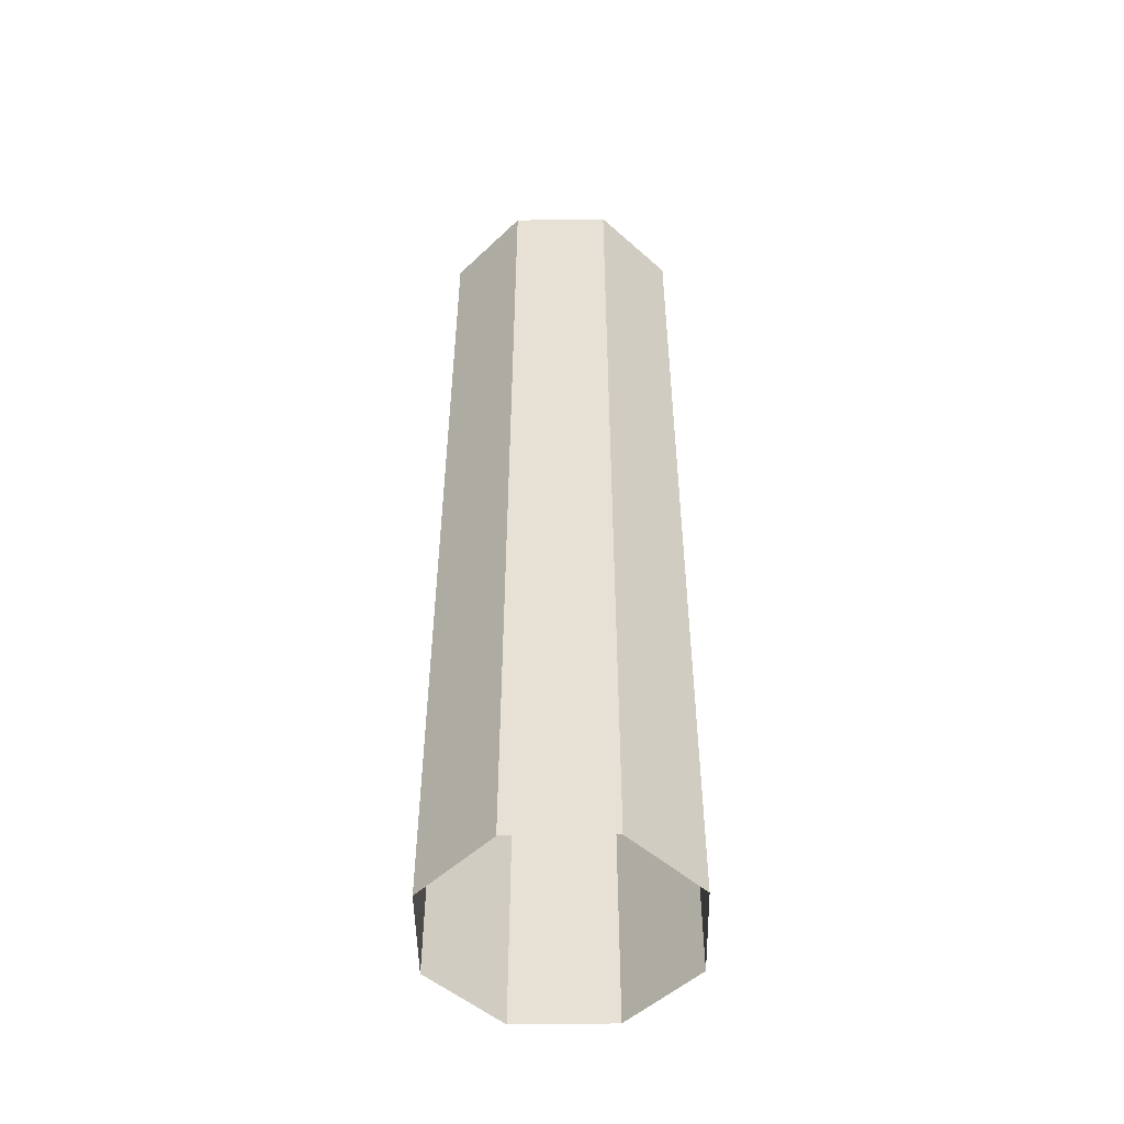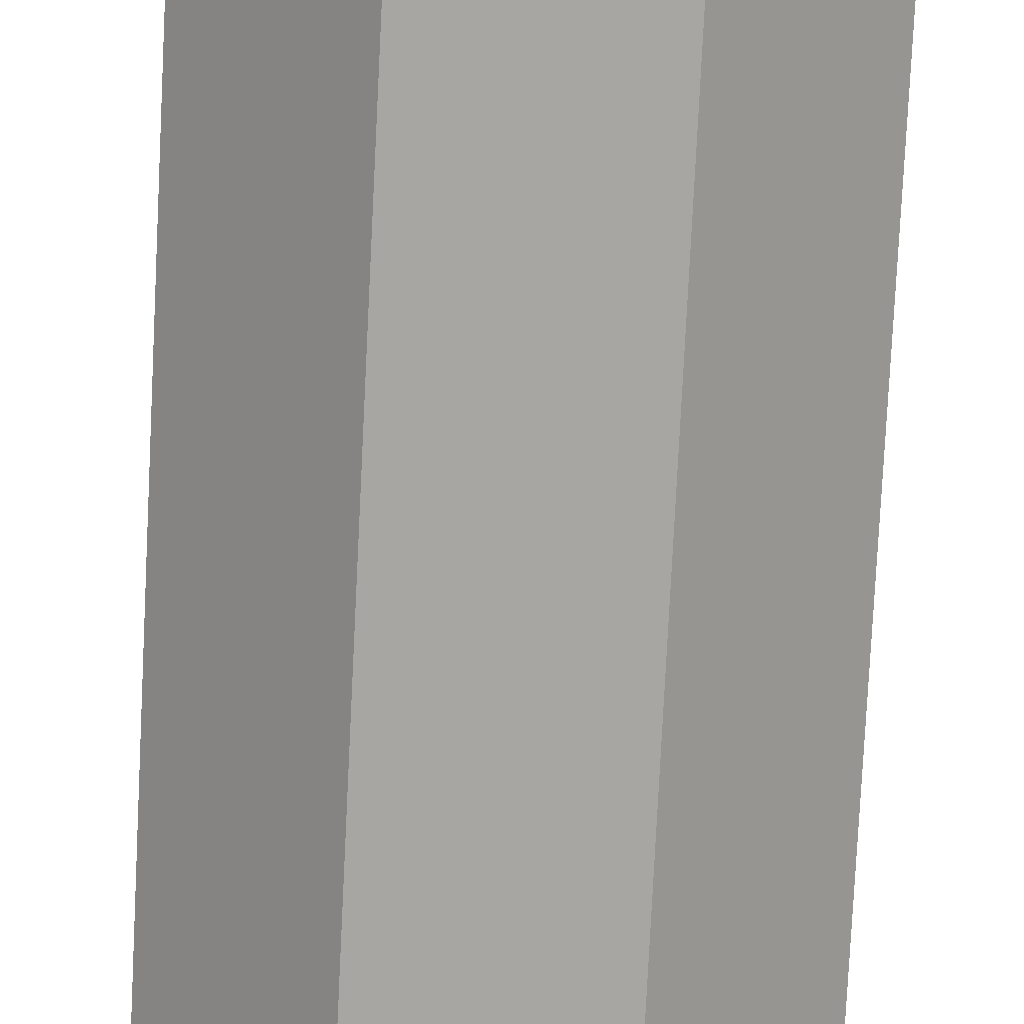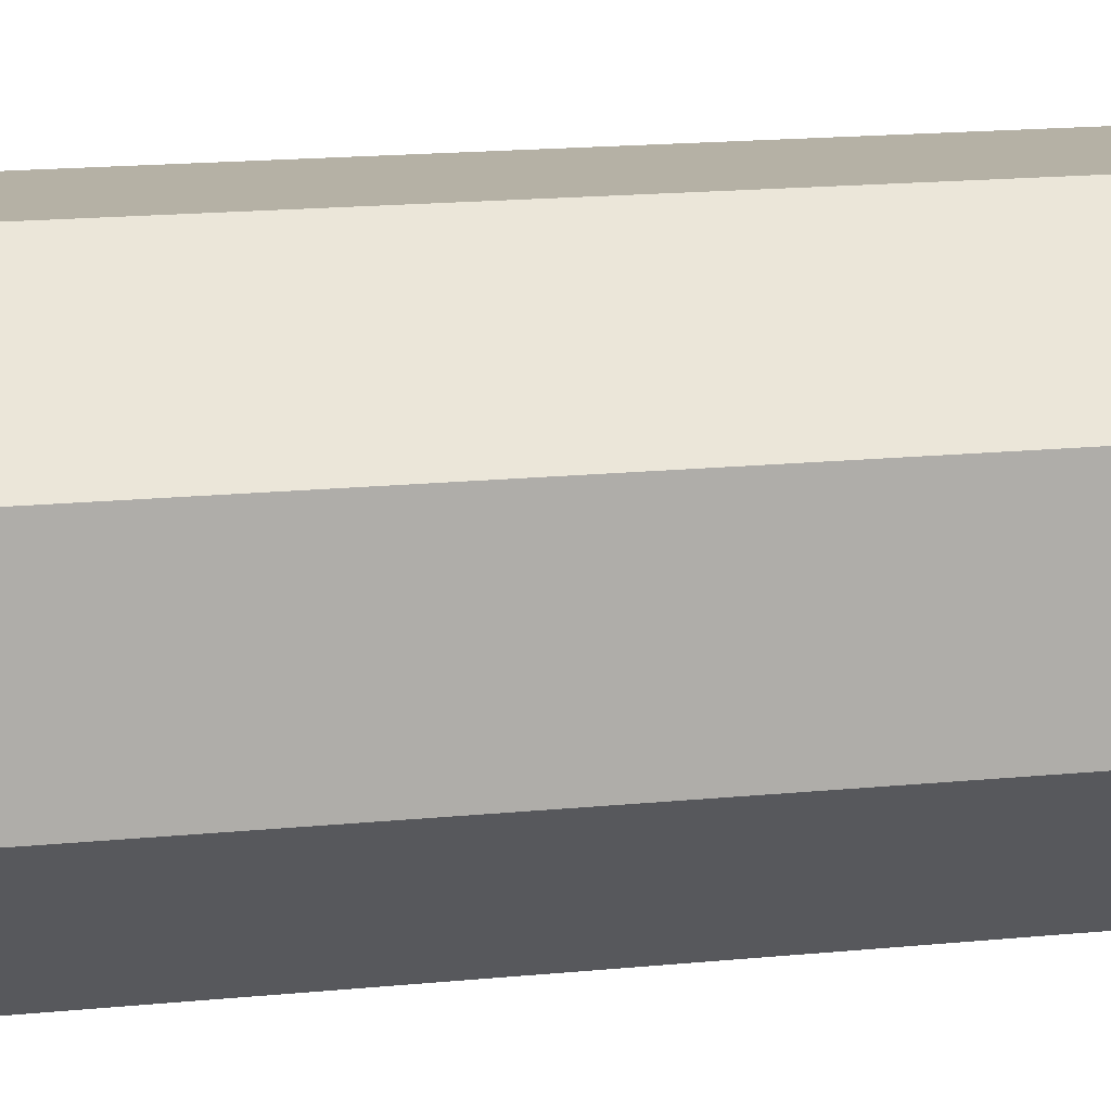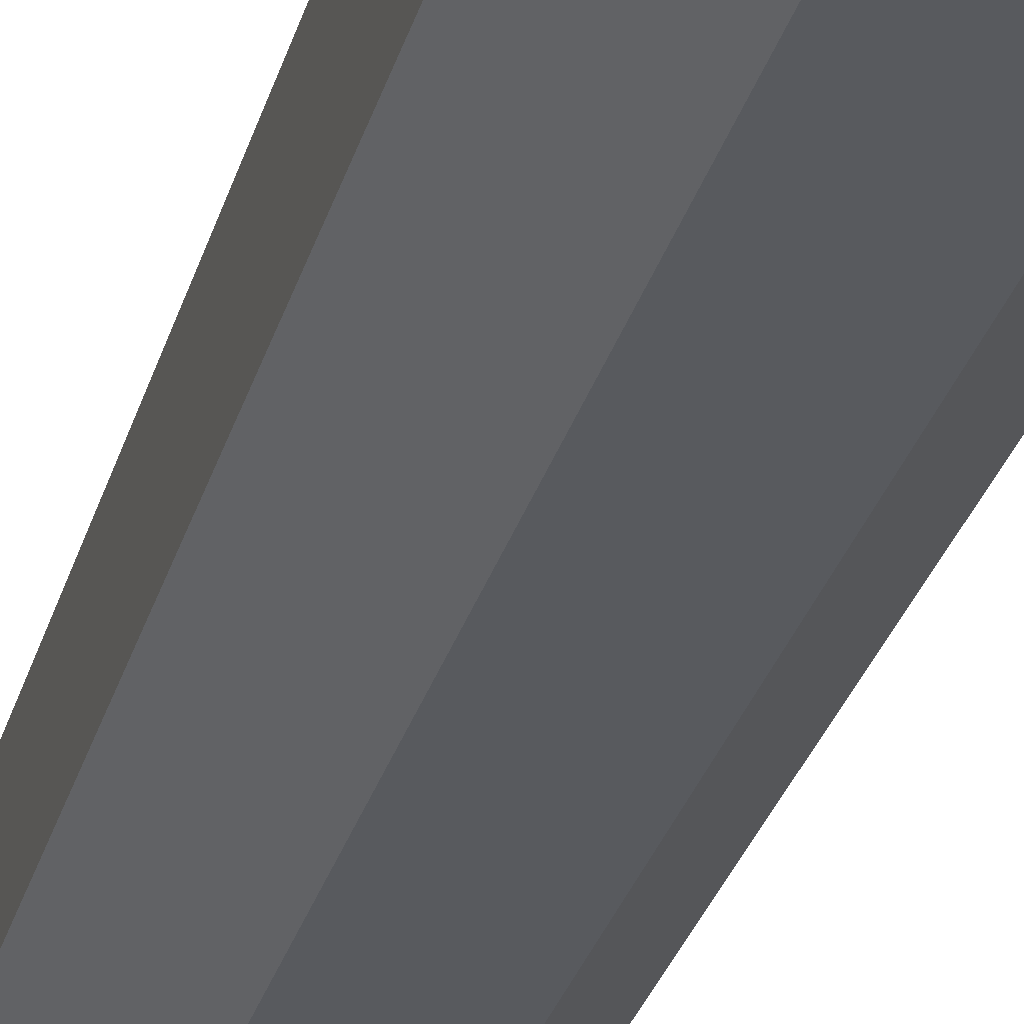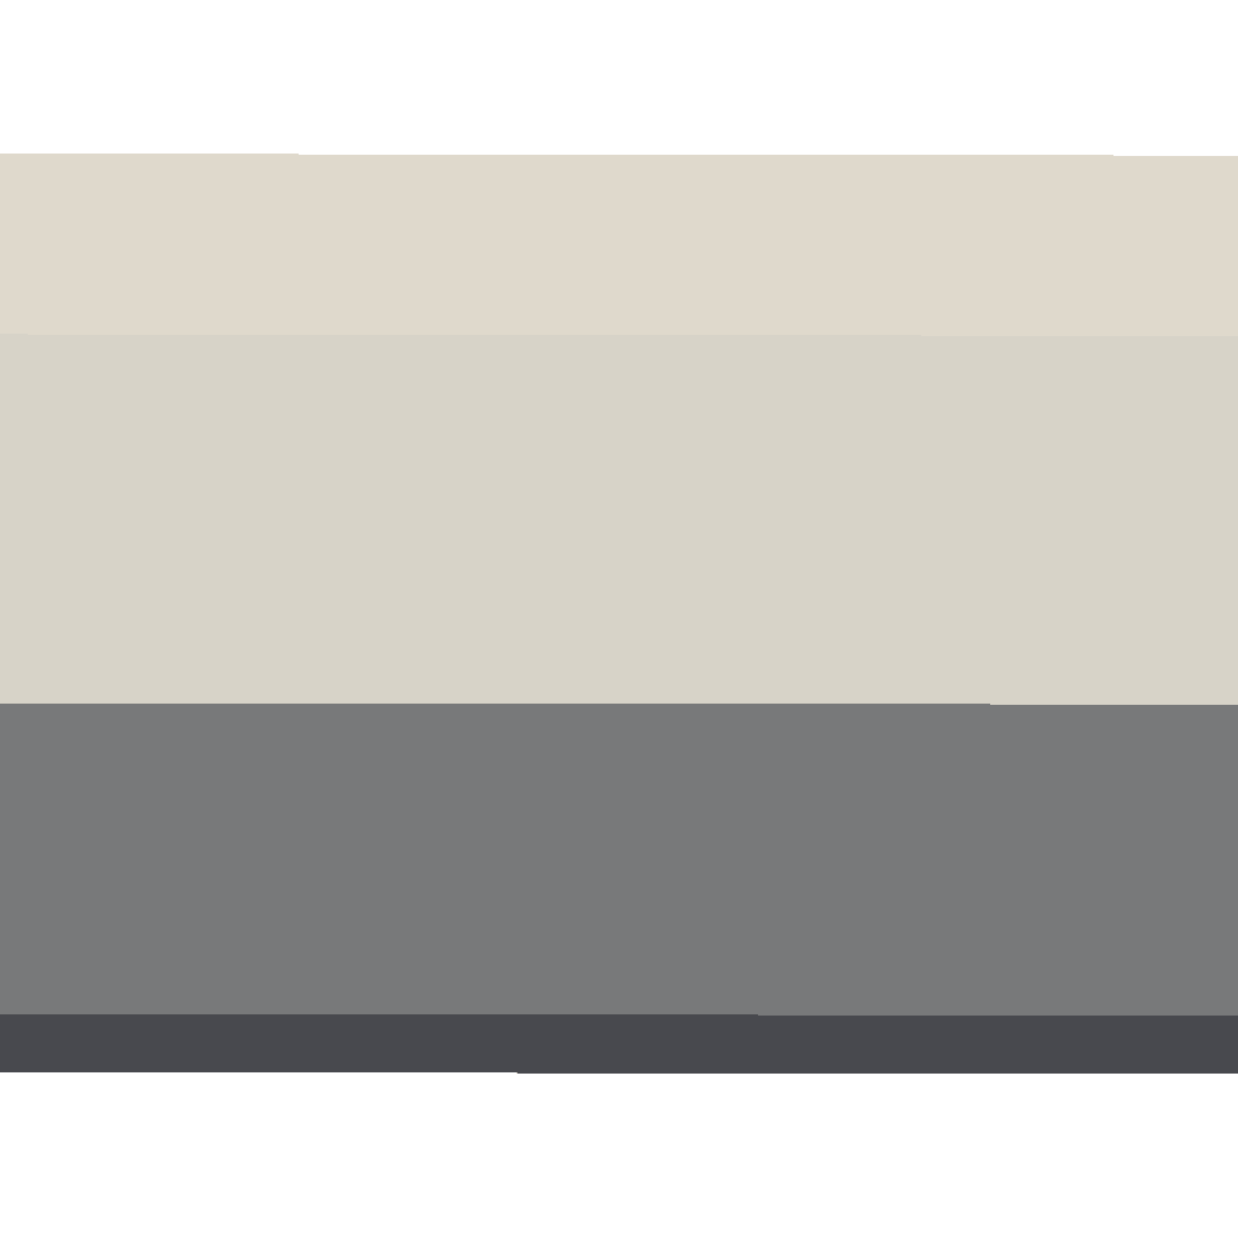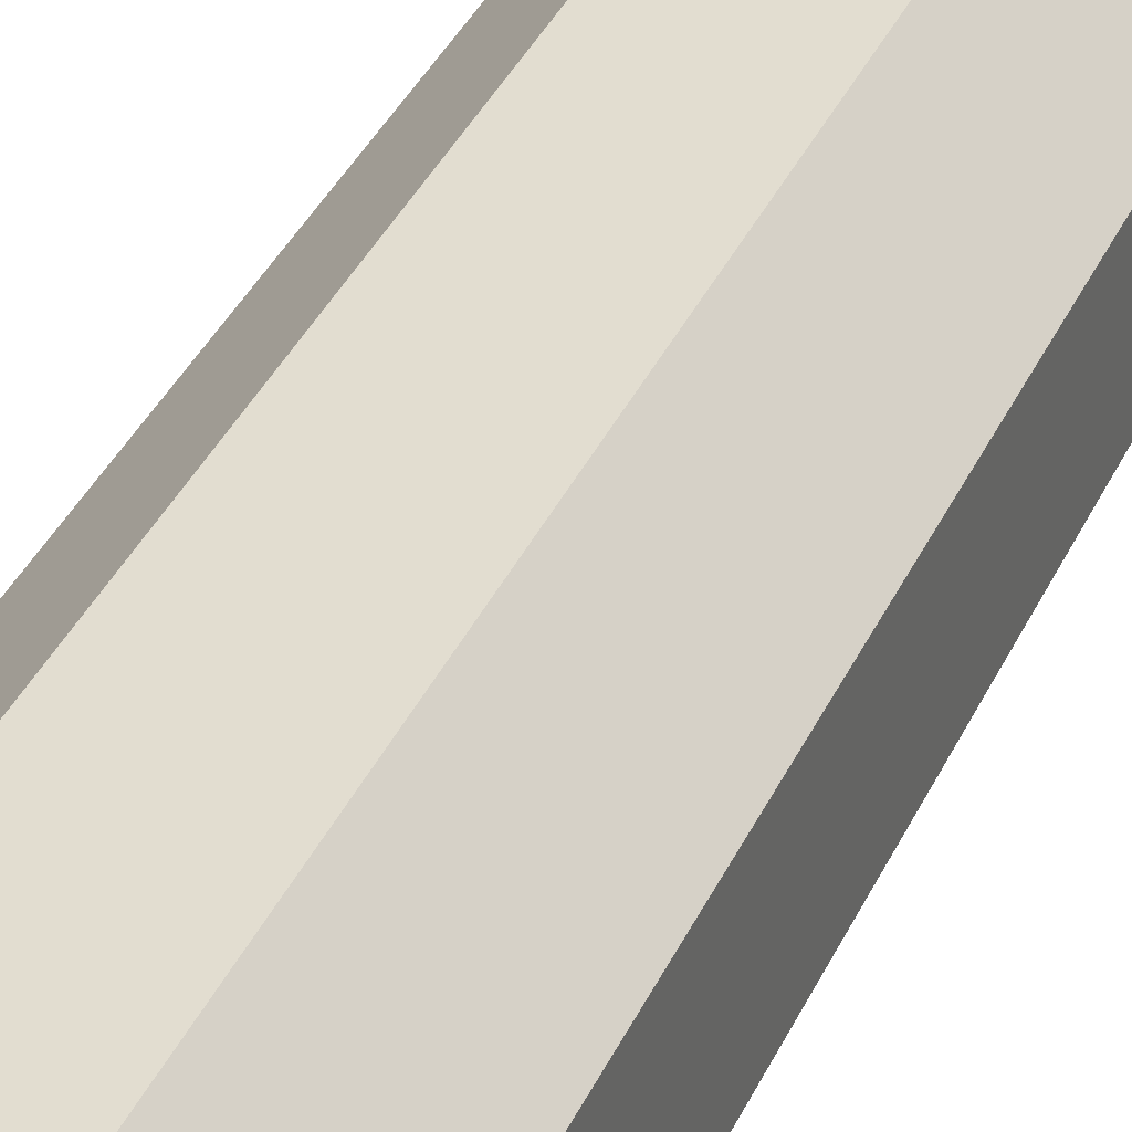
<metadata>
{"format":"obj","ext":"obj","renderer":"f3d","projection":"perspective","resolution":1024,"background":"white","views":[{"elev":-50.3,"azim":-179.1,"up":"+Z"},{"elev":-74.0,"azim":-2.8,"up":"+Y"},{"elev":11.9,"azim":-105.8,"up":"+Y"},{"elev":-30.9,"azim":164.6,"up":"+Y"},{"elev":-12.7,"azim":89.7,"up":"+Y"},{"elev":35.2,"azim":-158.3,"up":"+Y"}]}
</metadata>
<code>
o Shaft4_Cylinder.003
v 0.375 0.5518 1
v 0.375 0.5518 0
v 0.375 0.4482 1
v 0.375 0.4482 0
v 0.4482 0.375 1
v 0.4482 0.375 0
v 0.5518 0.375 1
v 0.5518 0.375 0
v 0.625 0.4482 1
v 0.625 0.4482 0
v 0.625 0.5518 1
v 0.625 0.5518 0
v 0.5518 0.625 1
v 0.5518 0.625 0
v 0.4482 0.625 1
v 0.4482 0.625 0
f 1 2 4 3
f 3 4 6 5
f 5 6 8 7
f 7 8 10 9
f 9 10 12 11
f 11 12 14 13
f 13 14 16 15
f 15 16 2 1

</code>
